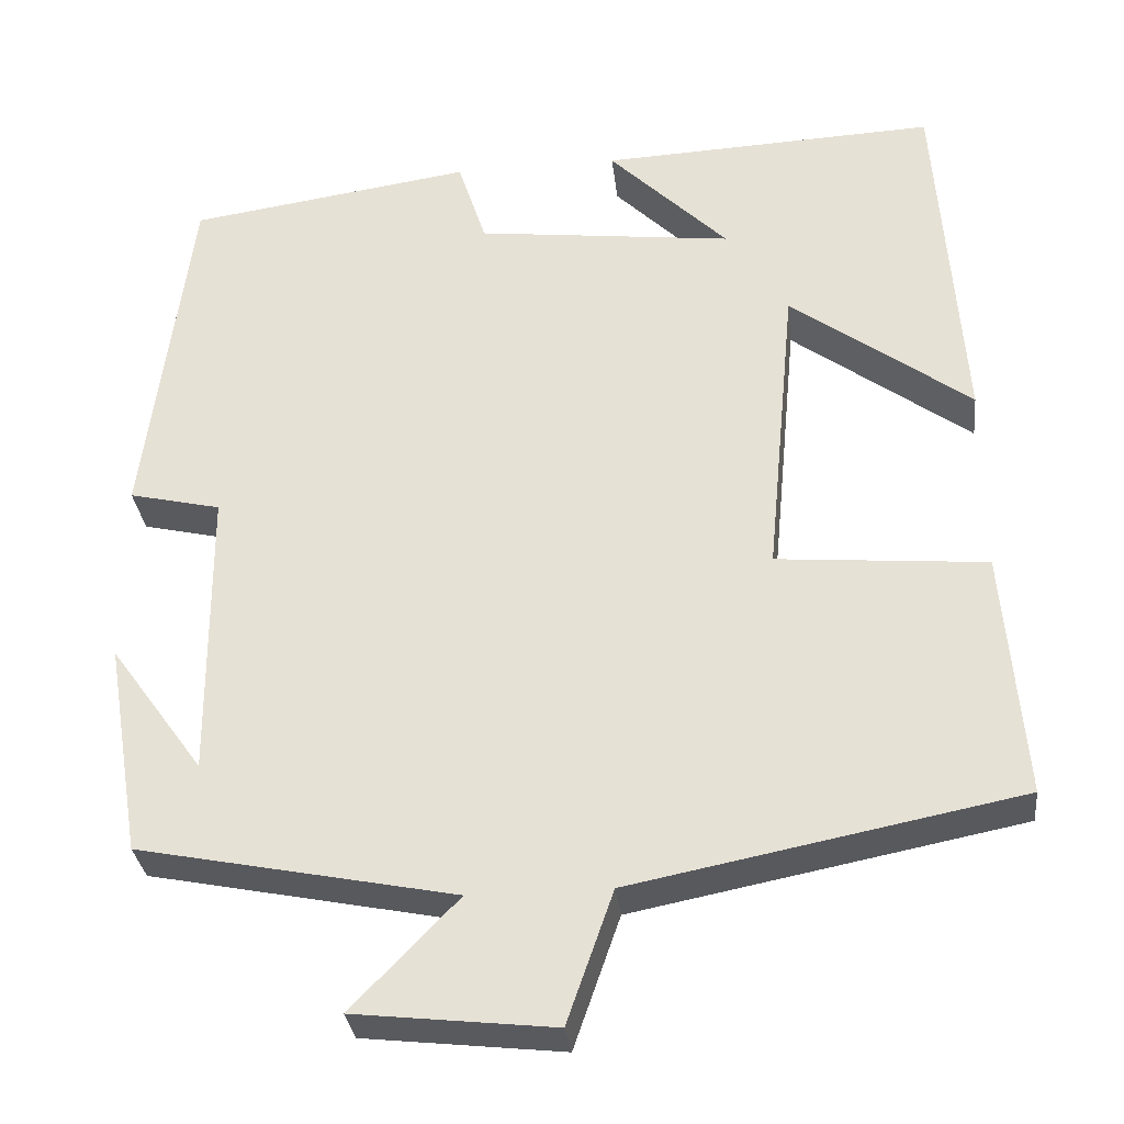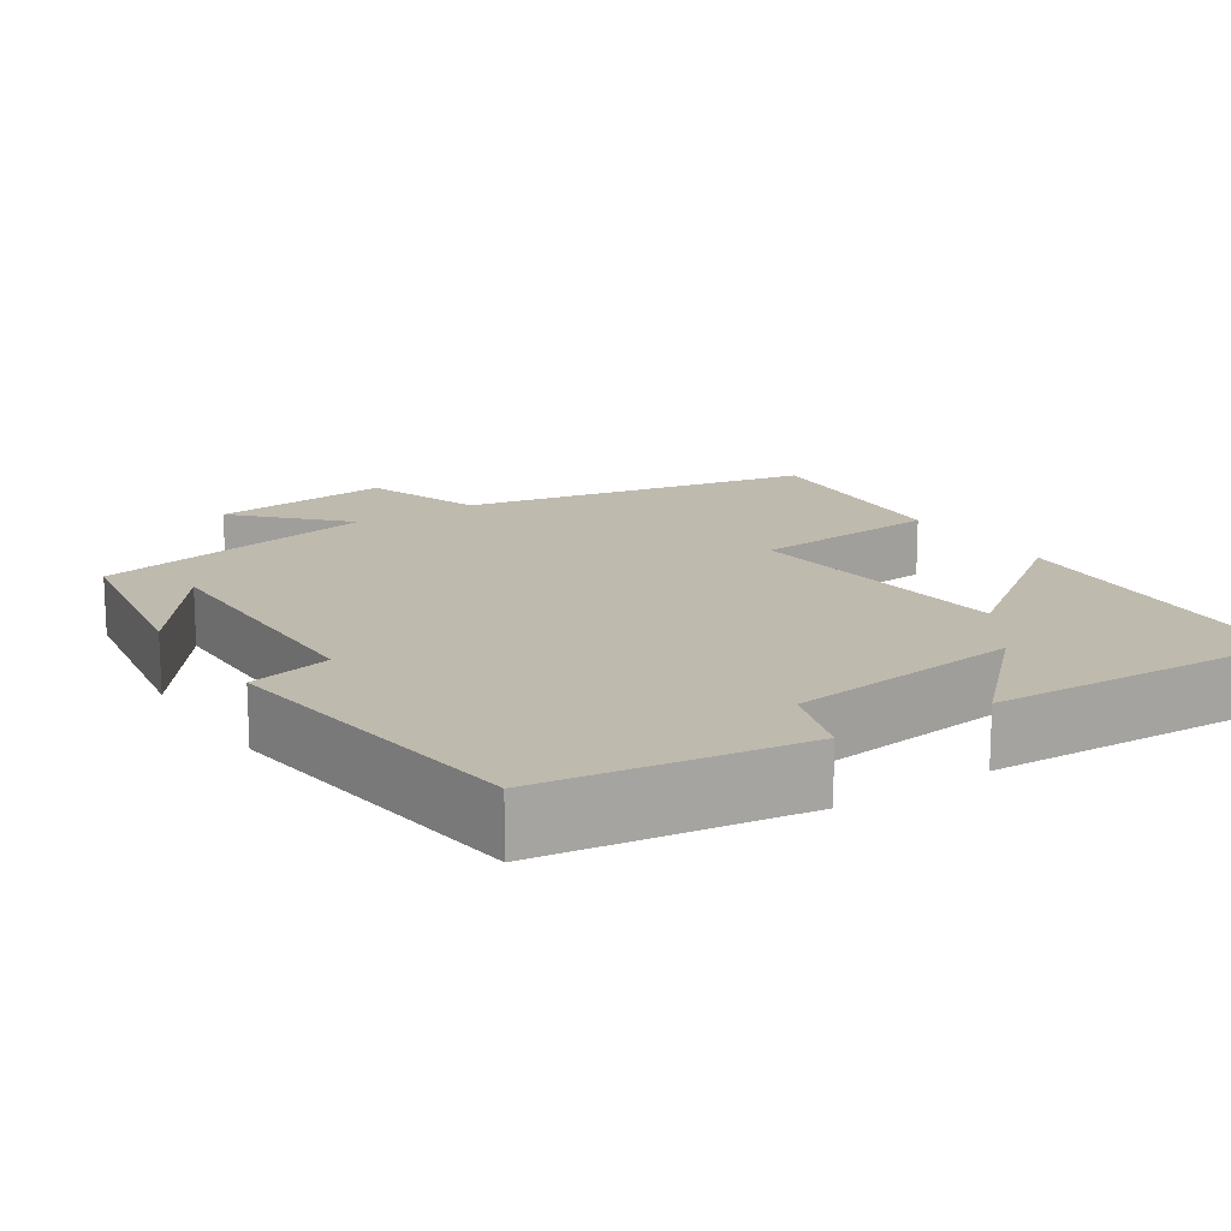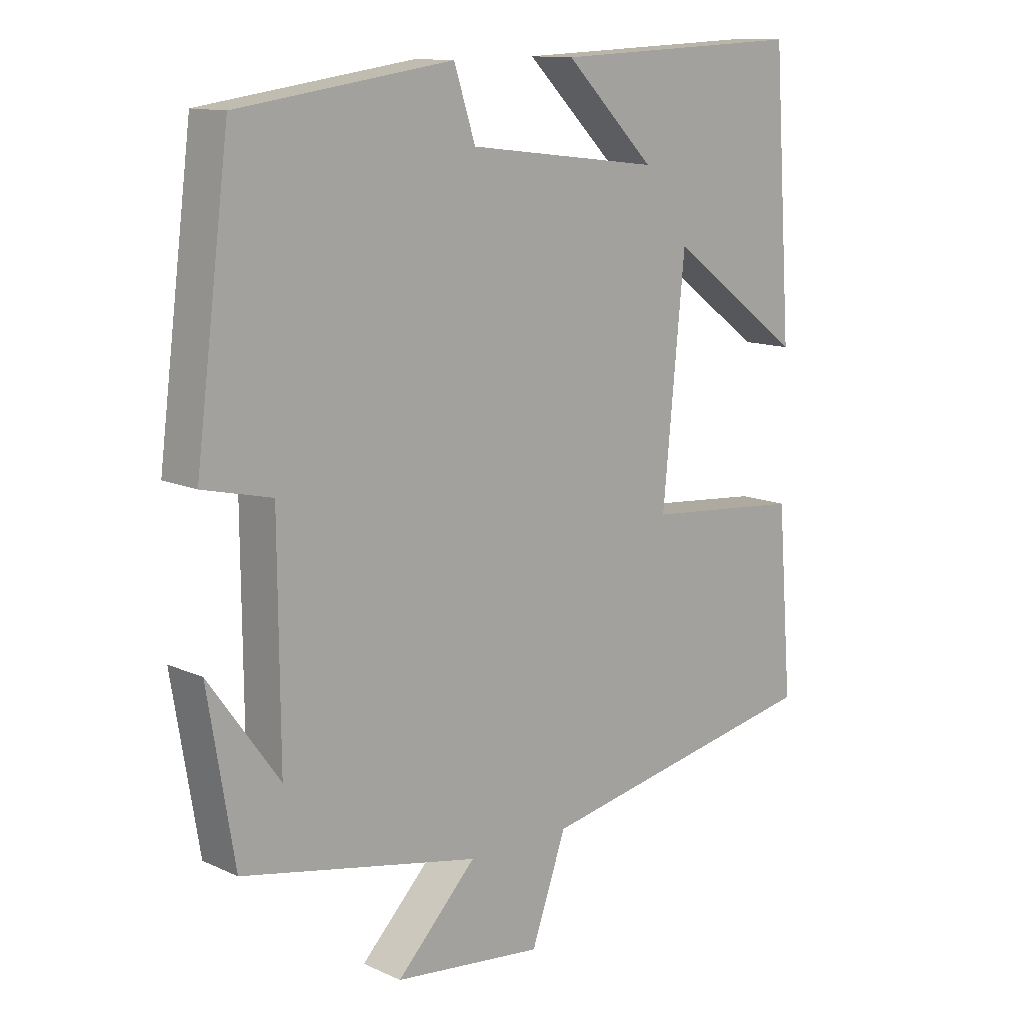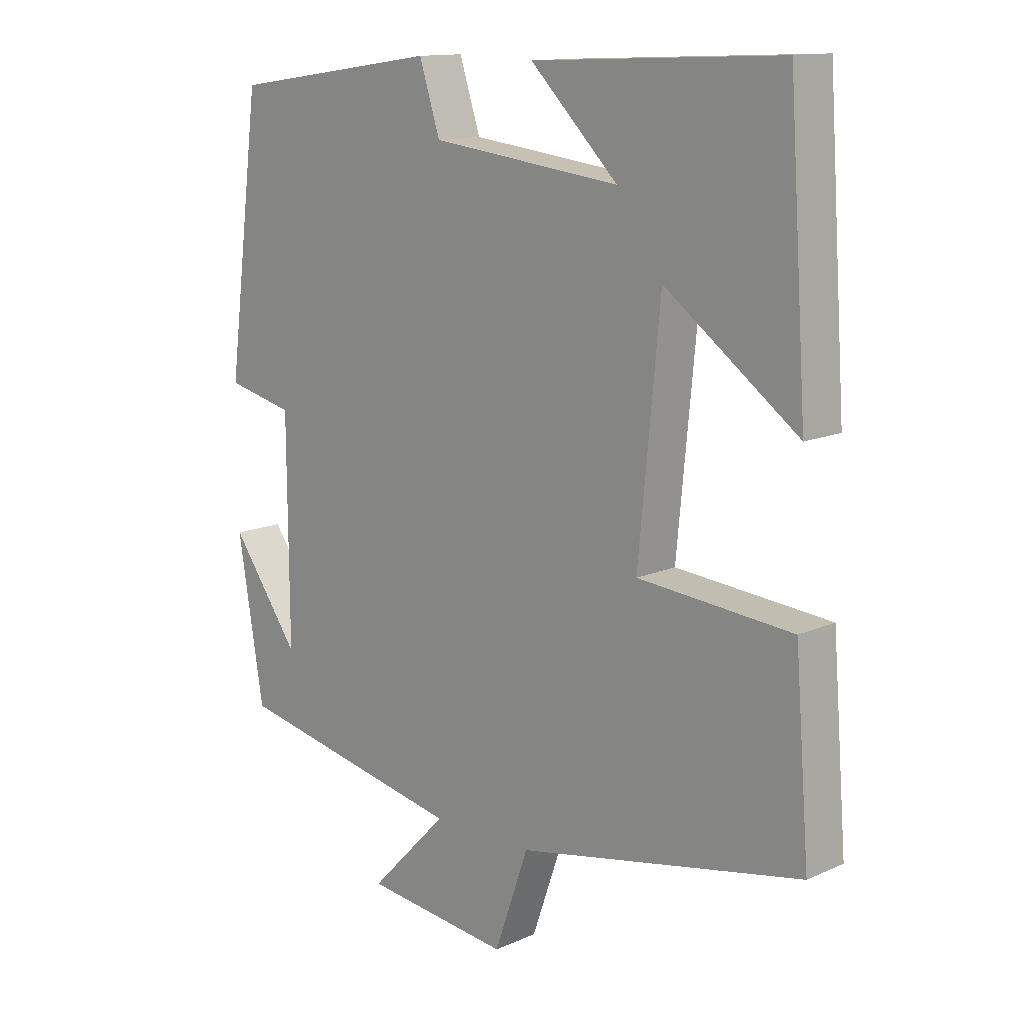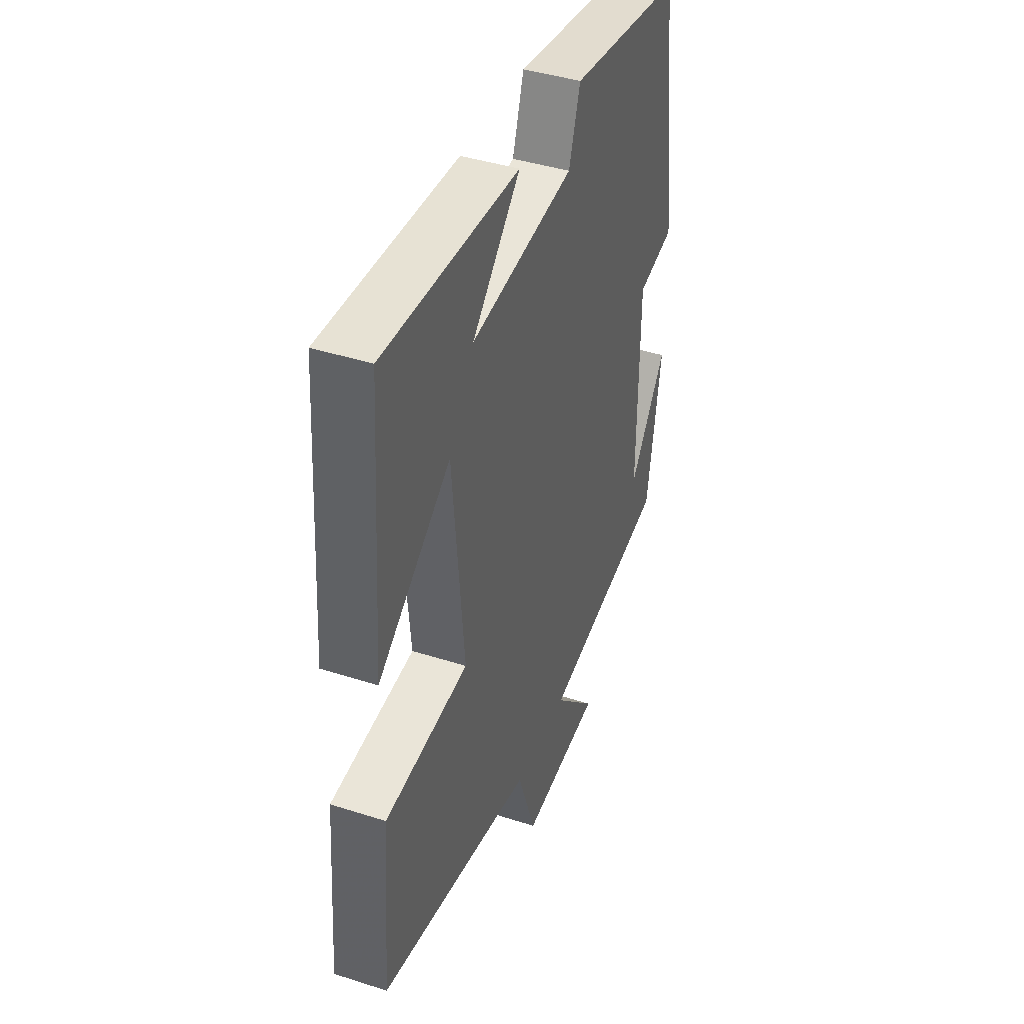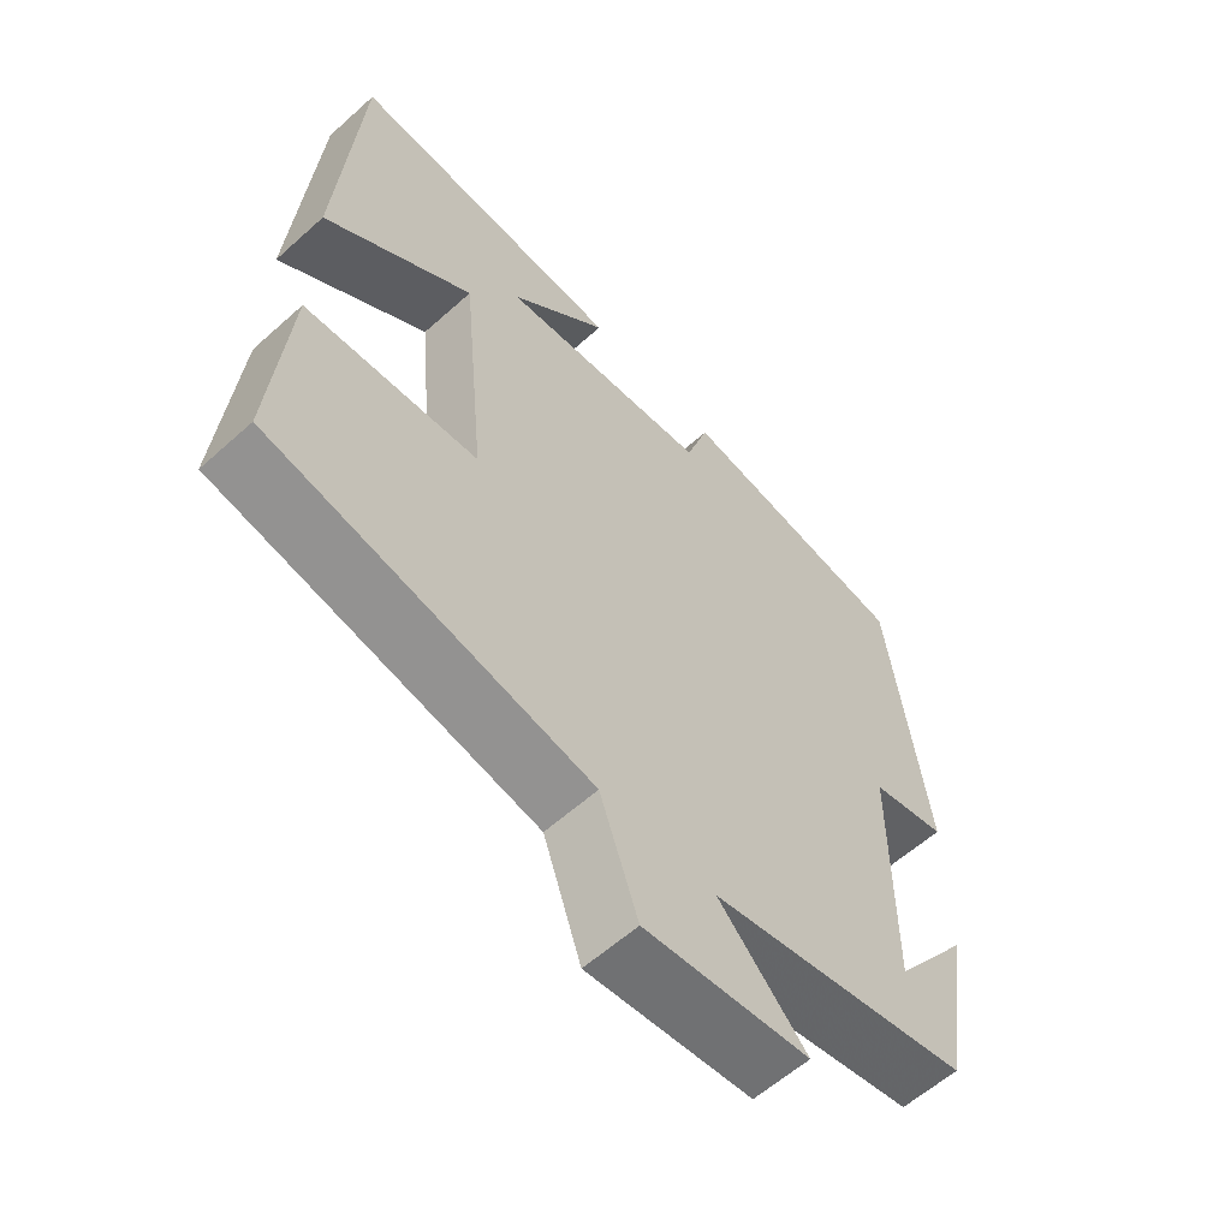
<metadata>
{"format":"obj","ext":"obj","renderer":"f3d","projection":"perspective","resolution":1024,"background":"white","views":[{"elev":-31.6,"azim":6.5,"up":"+Z"},{"elev":15.8,"azim":-33.2,"up":"+Y"},{"elev":12.3,"azim":-43.3,"up":"+Z"},{"elev":13.2,"azim":44.8,"up":"+Z"},{"elev":41.7,"azim":111.2,"up":"+Z"},{"elev":-59.6,"azim":132.6,"up":"+Z"}]}
</metadata>
<code>
v -0.459 0.07 -0.426
v -0.5 0.07 -0.177
v -0.391 0.07 -0.328
v -0.393 0.07 0.014
v -0.5 0.07 0.039
v -0.447 0.07 0.452
v -0.115 0.07 0.5
v -0.082 0.07 0.398
v 0.218 0.07 0.362
v 0.079 0.07 0.5
v 0.471 0.07 0.517
v 0.5 0.07 0.098
v 0.29 0.07 0.253
v 0.256 0.07 -0.103
v 0.5 0.07 -0.124
v 0.523 0.07 -0.412
v 0.072 0.07 -0.5
v 0.018 0.07 -0.654
v -0.214 0.07 -0.628
v -0.09 0.07 -0.5
v -0.459 0 -0.426
v -0.5 0 -0.177
v -0.391 0 -0.328
v -0.393 0 0.014
v -0.5 0 0.039
v -0.447 0 0.452
v -0.115 0 0.5
v -0.082 0 0.398
v 0.218 0 0.362
v 0.079 0 0.5
v 0.471 0 0.517
v 0.5 0 0.098
v 0.29 0 0.253
v 0.256 0 -0.103
v 0.5 0 -0.124
v 0.523 0 -0.412
v 0.072 0 -0.5
v 0.018 0 -0.654
v -0.214 0 -0.628
v -0.09 0 -0.5
f 17 18 19 20
f 14 15 16 17
f 13 14 17 20
f 11 12 13
f 9 10 11
f 9 11 13
f 8 9 13 20
f 4 5 6 7
f 3 4 7 8
f 1 2 3
f 20 1 3
f 3 8 20
f 40 39 38 37
f 37 36 35 34
f 40 37 34 33
f 33 32 31
f 31 30 29
f 33 31 29
f 40 33 29 28
f 27 26 25 24
f 28 27 24 23
f 23 22 21
f 23 21 40
f 40 28 23
f 1 21 22 2
f 2 22 23 3
f 3 23 24 4
f 4 24 25 5
f 5 25 26 6
f 6 26 27 7
f 7 27 28 8
f 8 28 29 9
f 9 29 30 10
f 10 30 31 11
f 11 31 32 12
f 12 32 33 13
f 13 33 34 14
f 14 34 35 15
f 15 35 36 16
f 16 36 37 17
f 17 37 38 18
f 18 38 39 19
f 19 39 40 20
f 20 40 21 1

</code>
